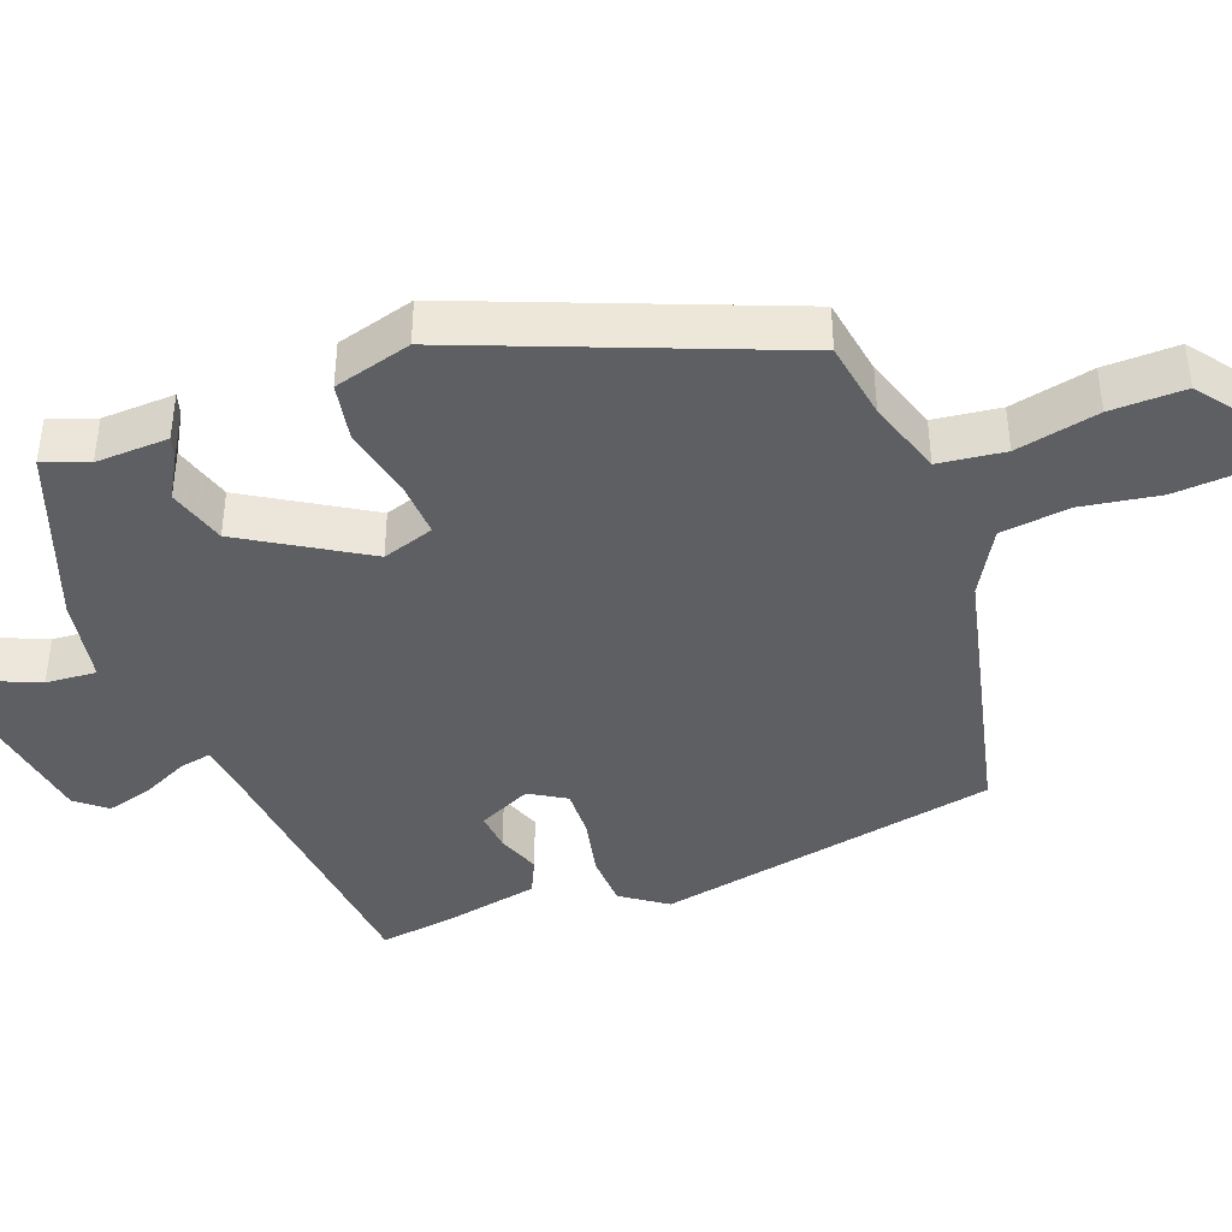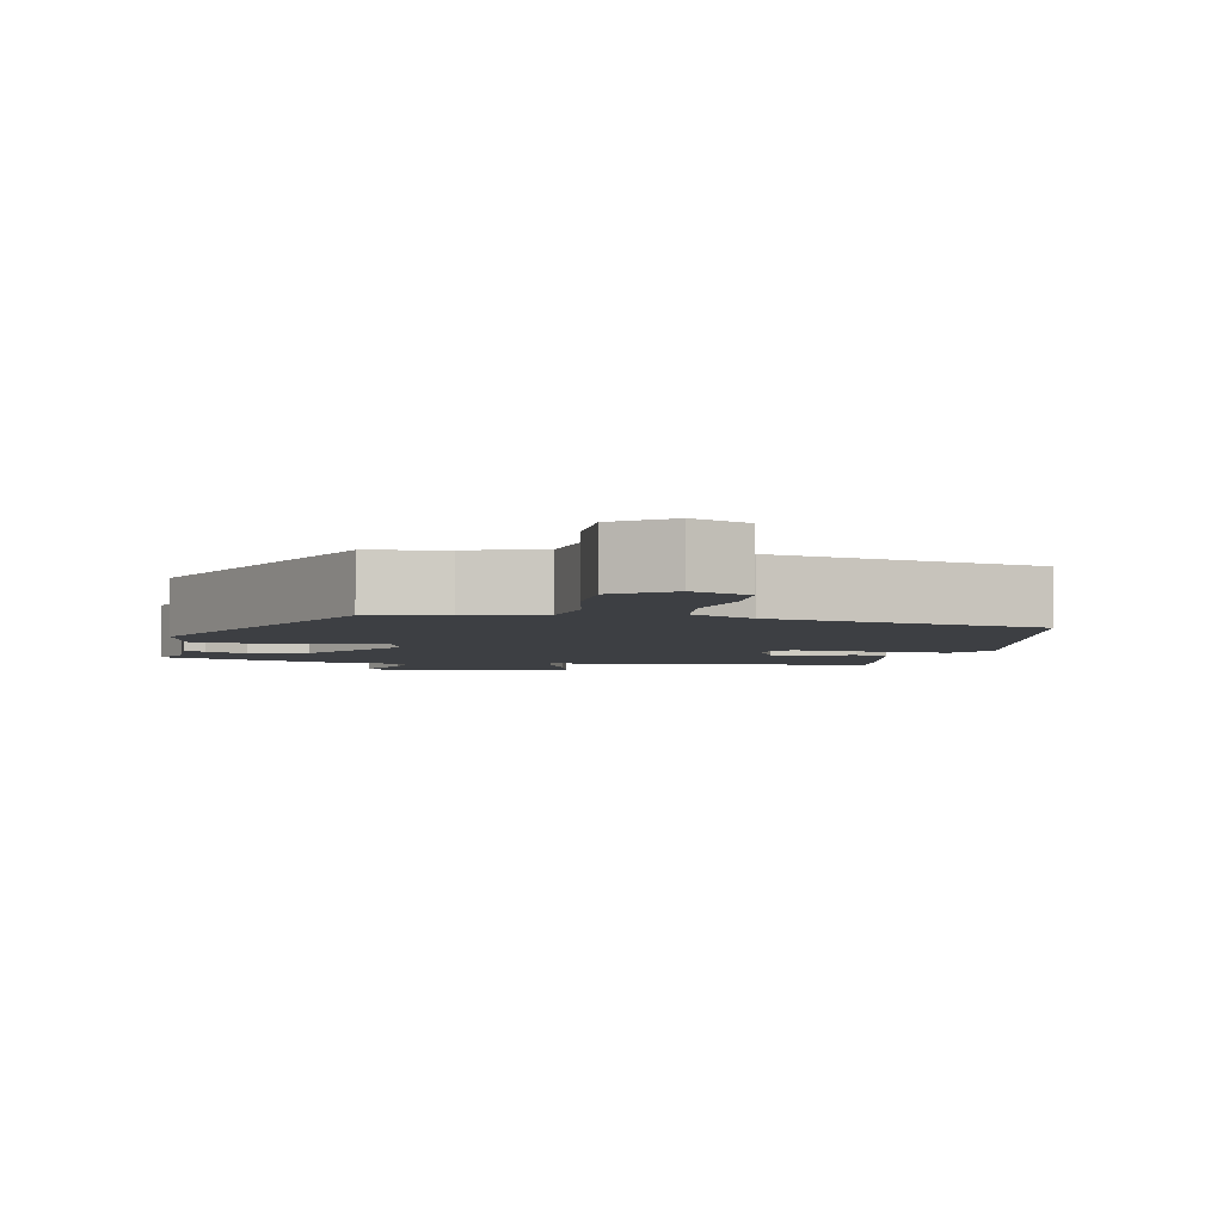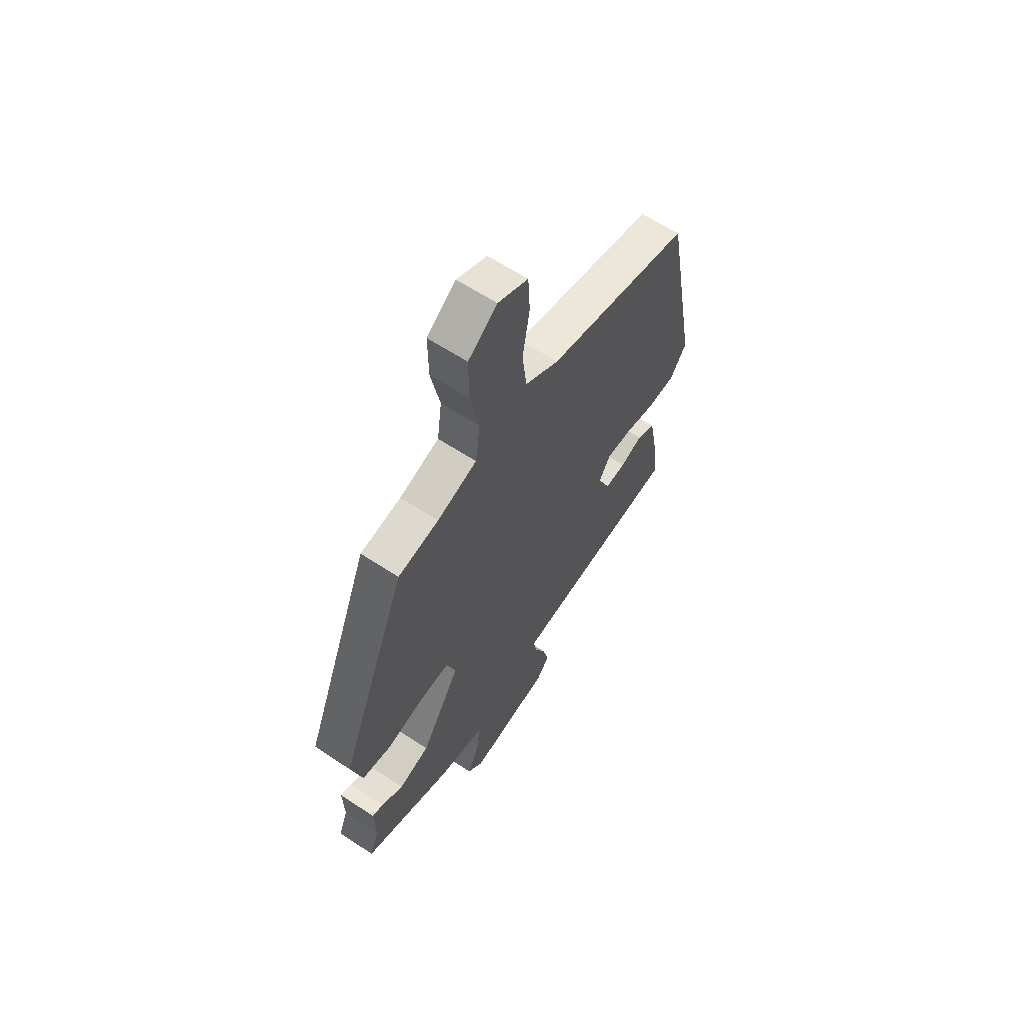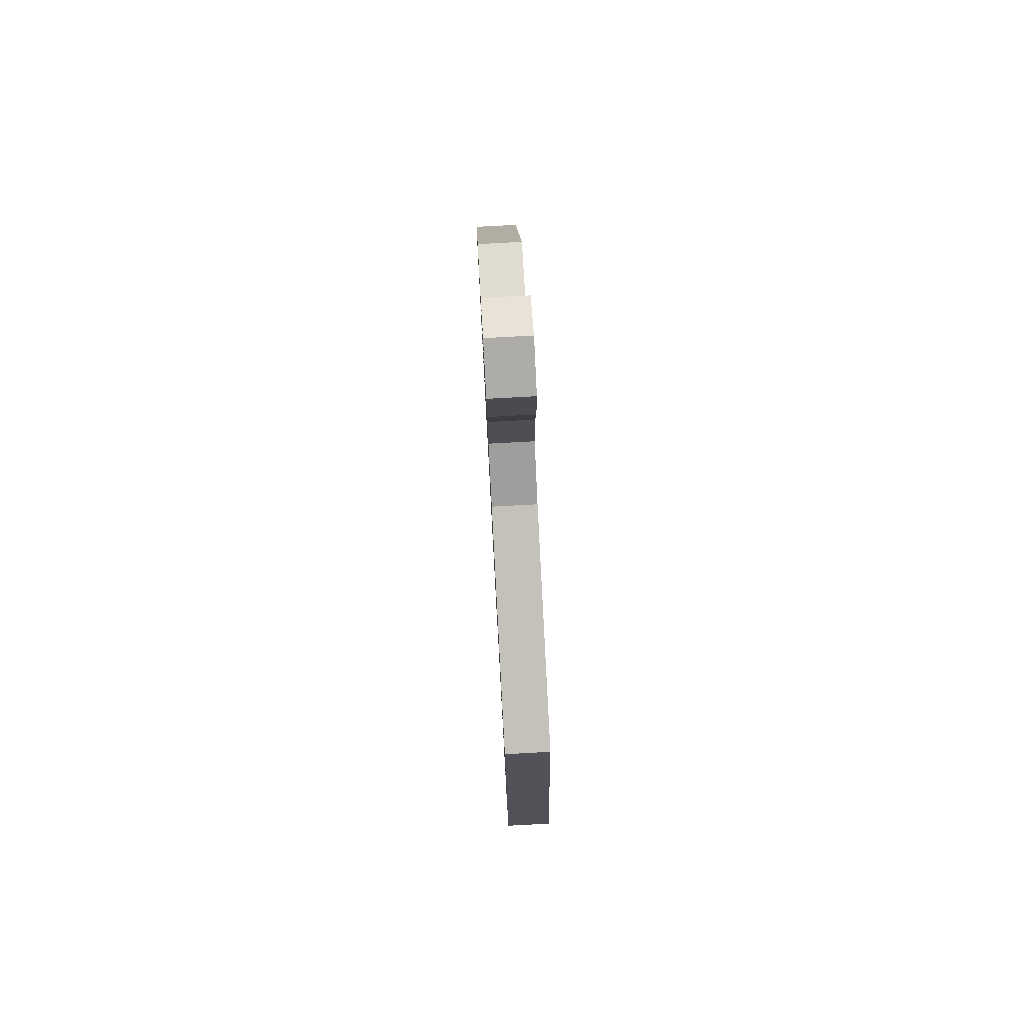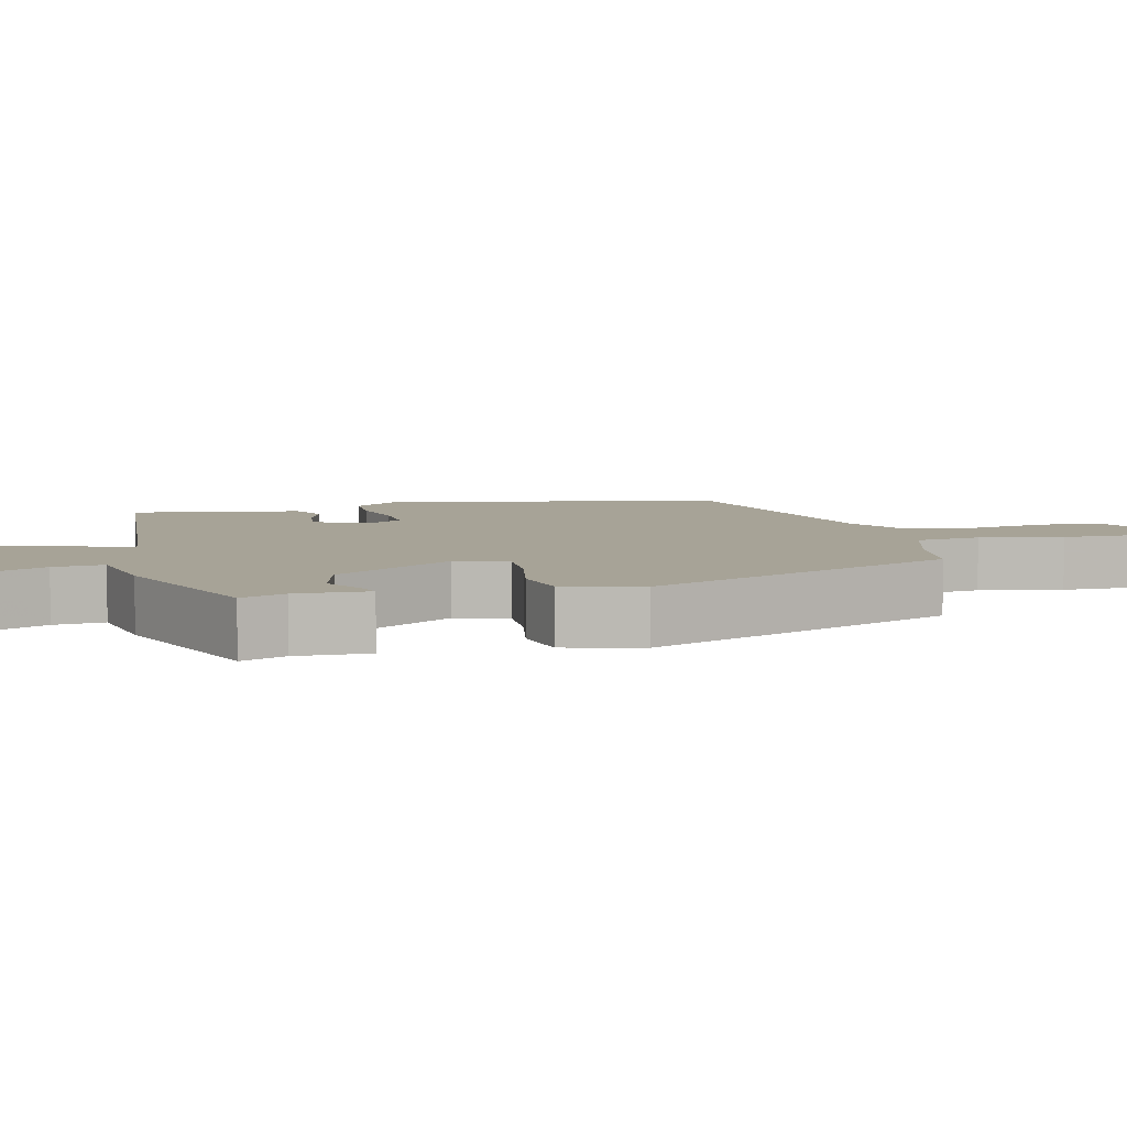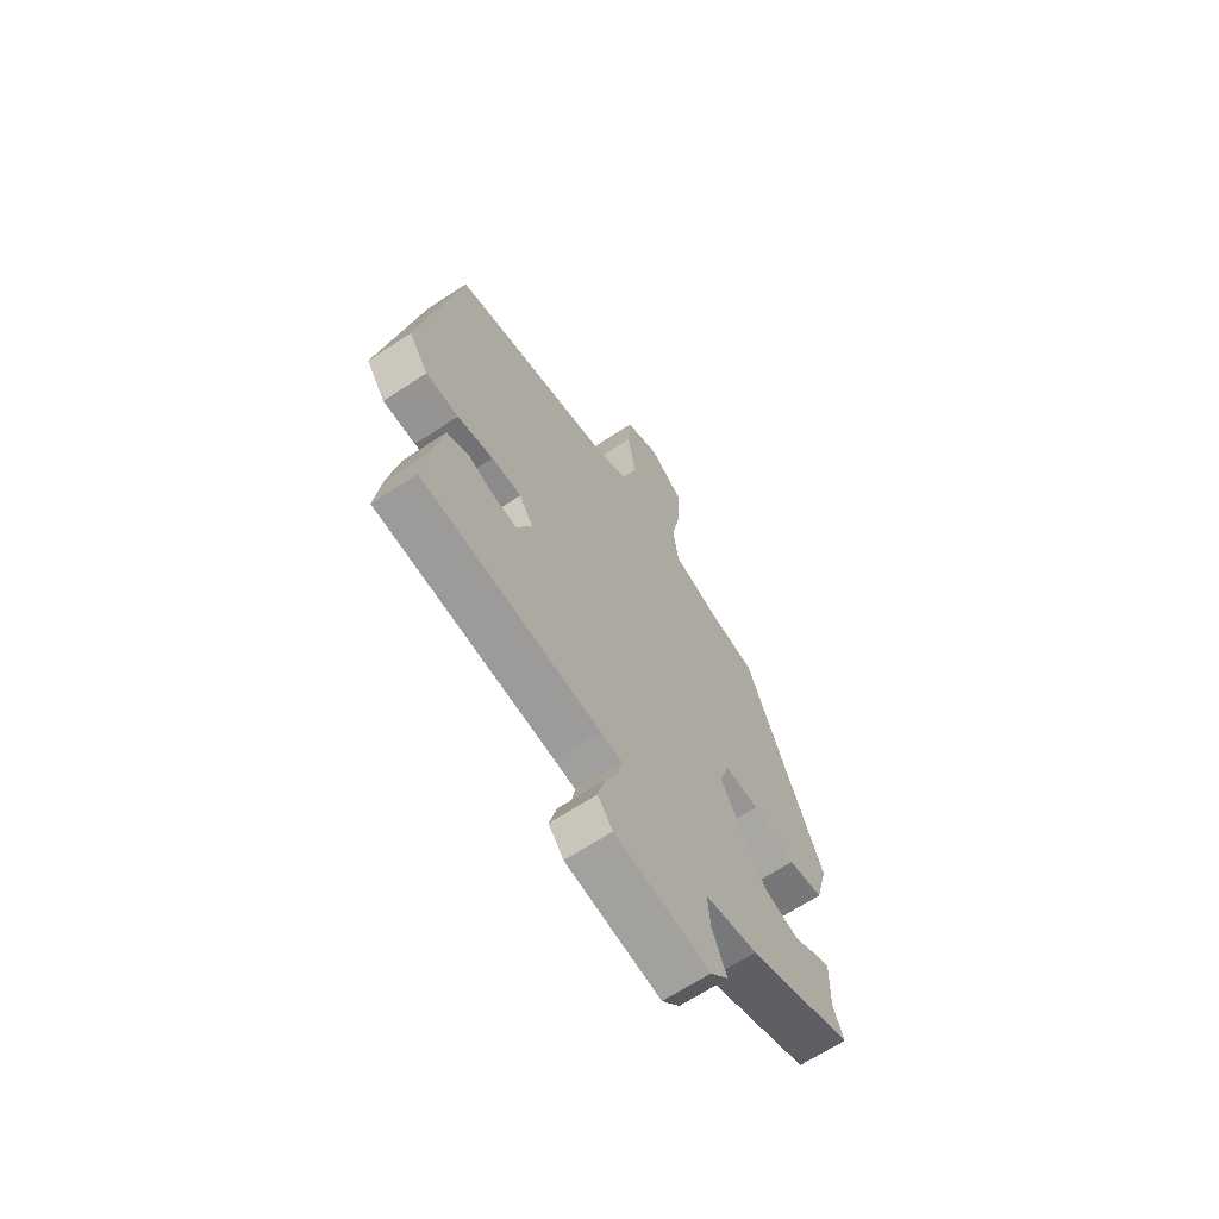
<metadata>
{"format":"obj","ext":"obj","renderer":"f3d","projection":"perspective","resolution":1024,"background":"white","views":[{"elev":-41.4,"azim":-68.9,"up":"+Y"},{"elev":-3.9,"azim":-11.4,"up":"+Y"},{"elev":62.2,"azim":-56.1,"up":"+Z"},{"elev":78.8,"azim":86.9,"up":"+Z"},{"elev":6.7,"azim":-104.2,"up":"+Y"},{"elev":-65.9,"azim":123.7,"up":"+Z"}]}
</metadata>
<code>
v 0.485 0.07 -0.463
v 0.089 0.07 -0.498
v 0.042 0.07 -0.504
v 0.05 0.07 -0.547
v 0.079 0.07 -0.61
v 0.095 0.07 -0.671
v 0.062 0.07 -0.711
v -0.148 0.07 -0.742
v -0.188 0.07 -0.701
v -0.156 0.07 -0.627
v -0.15 0.07 -0.559
v -0.266 0.07 -0.537
v -0.498 0.07 -0.448
v -0.475 0.07 -0.388
v -0.478 0.07 -0.29
v -0.449 0.07 -0.299
v -0.393 0.07 -0.332
v -0.314 0.07 -0.309
v -0.214 0.07 -0.148
v -0.236 0.07 -0.078
v -0.312 0.07 -0.081
v -0.407 0.07 -0.101
v -0.485 0.07 -0.086
v -0.513 0.07 0.019
v -0.34 0.07 0.442
v -0.235 0.07 0.458
v -0.133 0.07 0.49
v -0.121 0.07 0.579
v -0.144 0.07 0.691
v -0.145 0.07 0.791
v -0.071 0.07 0.845
v 0.006 0.07 0.81
v 0.011 0.07 0.725
v -0.007 0.07 0.62
v 0.004 0.07 0.527
v 0.091 0.07 0.476
v 0.461 0.07 0.386
v 0.547 0.07 -0.075
v 0.504 0.07 -0.135
v 0.432 0.07 -0.137
v 0.353 0.07 -0.119
v 0.287 0.07 -0.116
v 0.257 0.07 -0.164
v 0.29 0.07 -0.236
v 0.343 0.07 -0.232
v 0.4 0.07 -0.211
v 0.448 0.07 -0.234
v 0.472 0.07 -0.36
v 0.485 0 -0.463
v 0.089 0 -0.498
v 0.042 0 -0.504
v 0.05 0 -0.547
v 0.079 0 -0.61
v 0.095 0 -0.671
v 0.062 0 -0.711
v -0.148 0 -0.742
v -0.188 0 -0.701
v -0.156 0 -0.627
v -0.15 0 -0.559
v -0.266 0 -0.537
v -0.498 0 -0.448
v -0.475 0 -0.388
v -0.478 0 -0.29
v -0.449 0 -0.299
v -0.393 0 -0.332
v -0.314 0 -0.309
v -0.214 0 -0.148
v -0.236 0 -0.078
v -0.312 0 -0.081
v -0.407 0 -0.101
v -0.485 0 -0.086
v -0.513 0 0.019
v -0.34 0 0.442
v -0.235 0 0.458
v -0.133 0 0.49
v -0.121 0 0.579
v -0.144 0 0.691
v -0.145 0 0.791
v -0.071 0 0.845
v 0.006 0 0.81
v 0.011 0 0.725
v -0.007 0 0.62
v 0.004 0 0.527
v 0.091 0 0.476
v 0.461 0 0.386
v 0.547 0 -0.075
v 0.504 0 -0.135
v 0.432 0 -0.137
v 0.353 0 -0.119
v 0.287 0 -0.116
v 0.257 0 -0.164
v 0.29 0 -0.236
v 0.343 0 -0.232
v 0.4 0 -0.211
v 0.448 0 -0.234
v 0.472 0 -0.36
f 48 1 2
f 47 48 2
f 46 47 2
f 45 46 2
f 44 45 2 3
f 43 44 3
f 42 43 3
f 39 40 41
f 38 39 41
f 37 38 41
f 36 37 41
f 35 36 41 42
f 32 33 34
f 31 32 34
f 30 31 34
f 29 30 34
f 28 29 34
f 27 28 34 35
f 35 42 3
f 27 35 3
f 26 27 3
f 24 25 26
f 23 24 26
f 22 23 26
f 21 22 26
f 14 15 16 17
f 14 17 18
f 13 14 18
f 12 13 18
f 11 12 18
f 8 9 10
f 7 8 10
f 6 7 10
f 5 6 10
f 4 5 10
f 4 10 11
f 11 18 19
f 4 11 19
f 3 4 19
f 20 21 26
f 3 19 20 26
f 50 49 96
f 50 96 95
f 50 95 94
f 50 94 93
f 51 50 93 92
f 51 92 91
f 51 91 90
f 89 88 87
f 89 87 86
f 89 86 85
f 89 85 84
f 90 89 84 83
f 82 81 80
f 82 80 79
f 82 79 78
f 82 78 77
f 82 77 76
f 83 82 76 75
f 51 90 83
f 51 83 75
f 51 75 74
f 74 73 72
f 74 72 71
f 74 71 70
f 74 70 69
f 65 64 63 62
f 66 65 62
f 66 62 61
f 66 61 60
f 66 60 59
f 58 57 56
f 58 56 55
f 58 55 54
f 58 54 53
f 58 53 52
f 59 58 52
f 67 66 59
f 67 59 52
f 67 52 51
f 74 69 68
f 74 68 67 51
f 1 49 50 2
f 2 50 51 3
f 3 51 52 4
f 4 52 53 5
f 5 53 54 6
f 6 54 55 7
f 7 55 56 8
f 8 56 57 9
f 9 57 58 10
f 10 58 59 11
f 11 59 60 12
f 12 60 61 13
f 13 61 62 14
f 14 62 63 15
f 15 63 64 16
f 16 64 65 17
f 17 65 66 18
f 18 66 67 19
f 19 67 68 20
f 20 68 69 21
f 21 69 70 22
f 22 70 71 23
f 23 71 72 24
f 24 72 73 25
f 25 73 74 26
f 26 74 75 27
f 27 75 76 28
f 28 76 77 29
f 29 77 78 30
f 30 78 79 31
f 31 79 80 32
f 32 80 81 33
f 33 81 82 34
f 34 82 83 35
f 35 83 84 36
f 36 84 85 37
f 37 85 86 38
f 38 86 87 39
f 39 87 88 40
f 40 88 89 41
f 41 89 90 42
f 42 90 91 43
f 43 91 92 44
f 44 92 93 45
f 45 93 94 46
f 46 94 95 47
f 47 95 96 48
f 48 96 49 1

</code>
